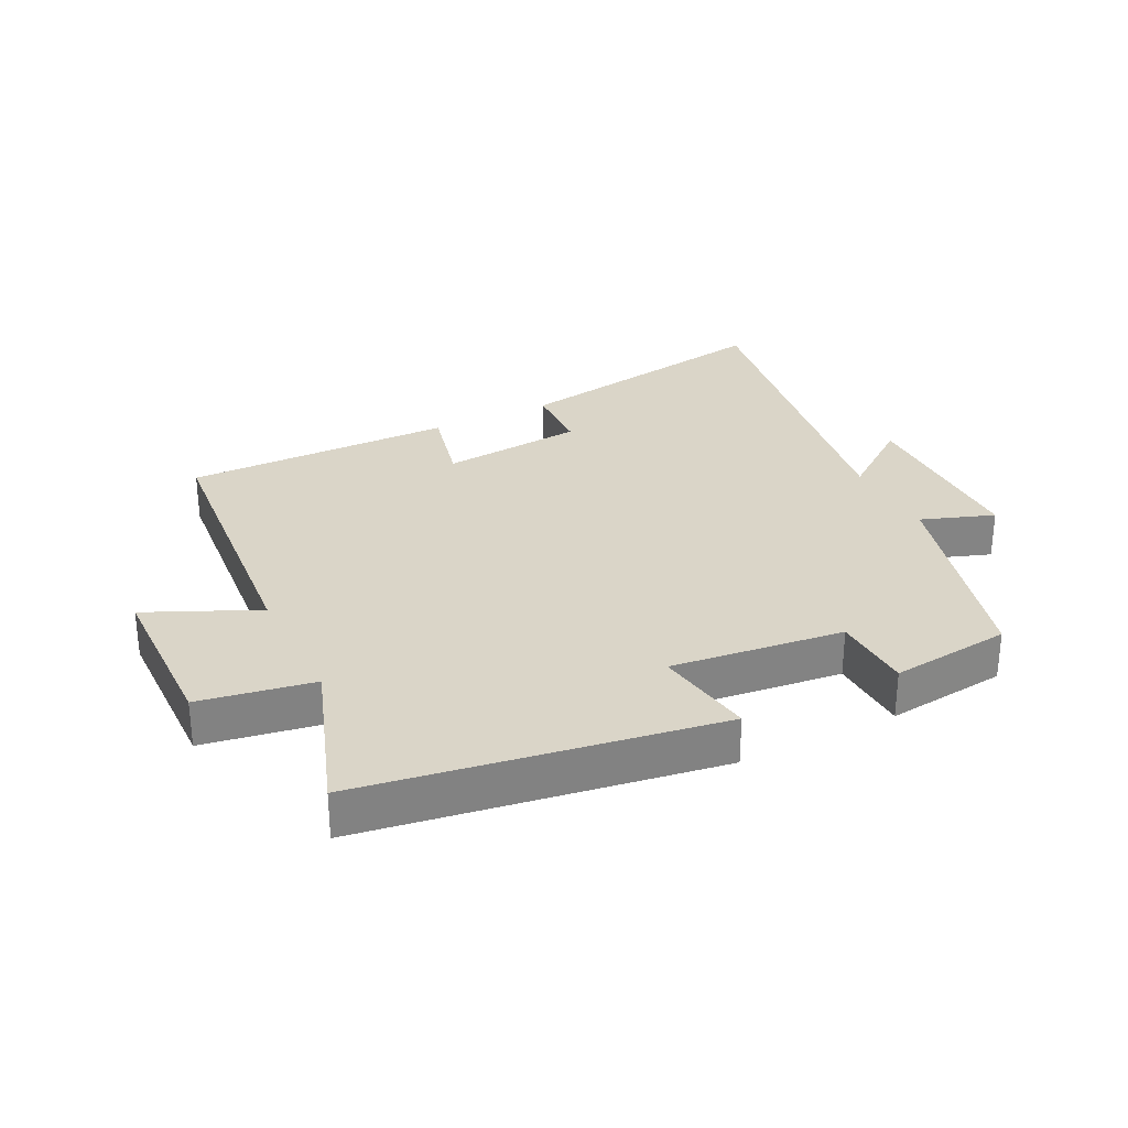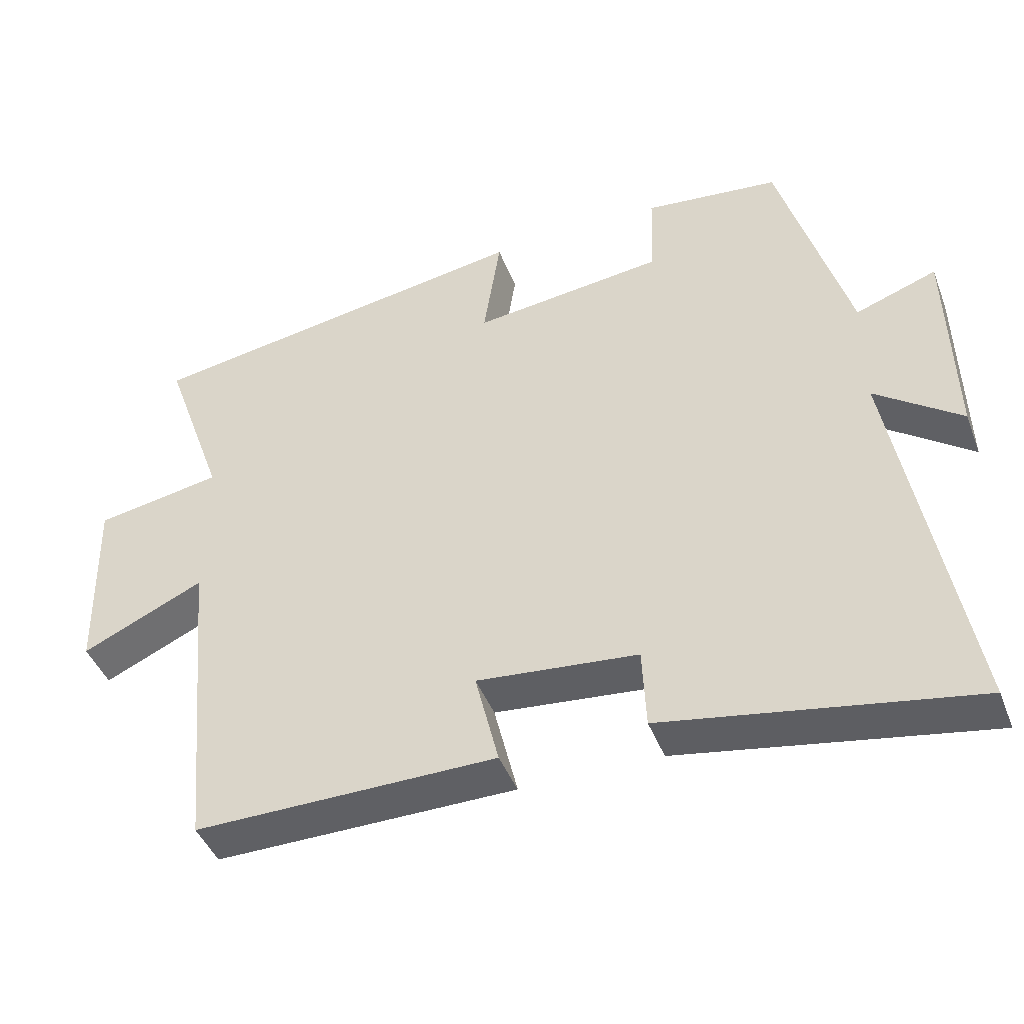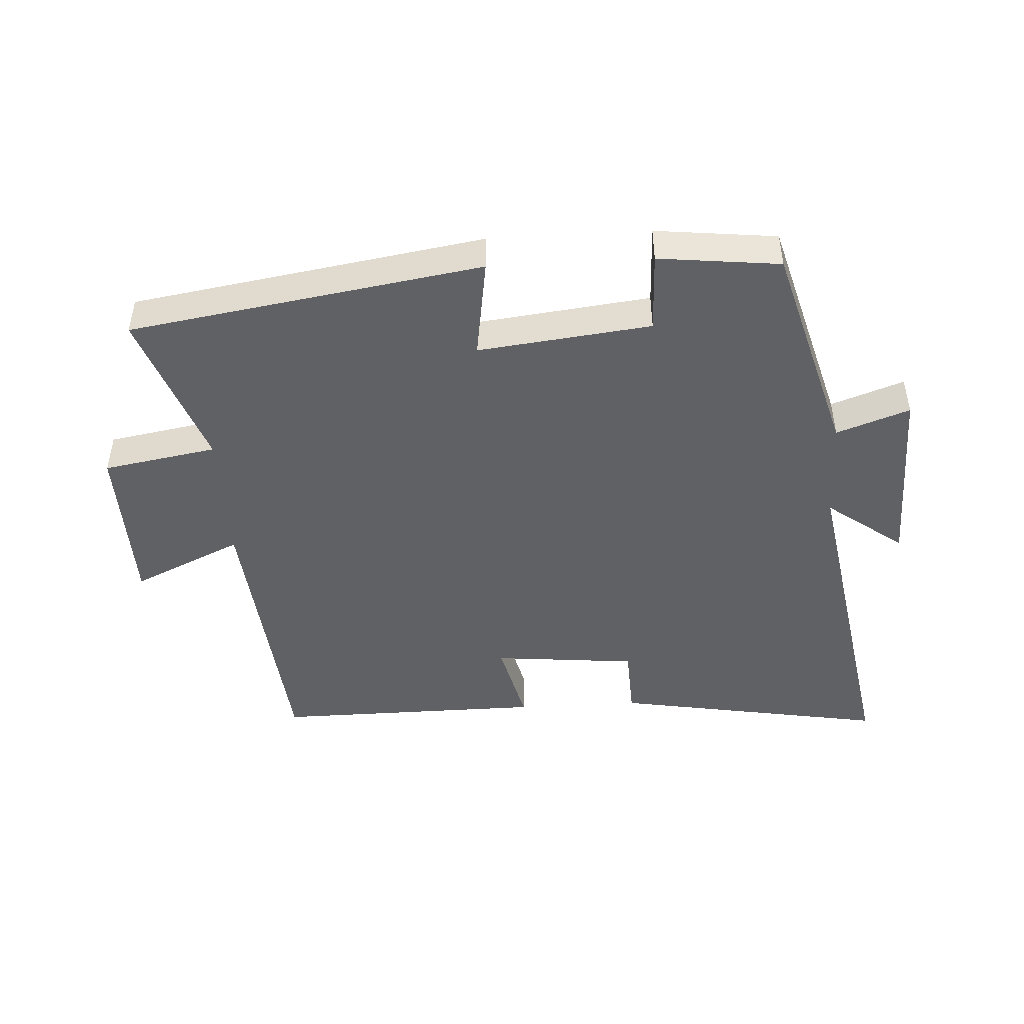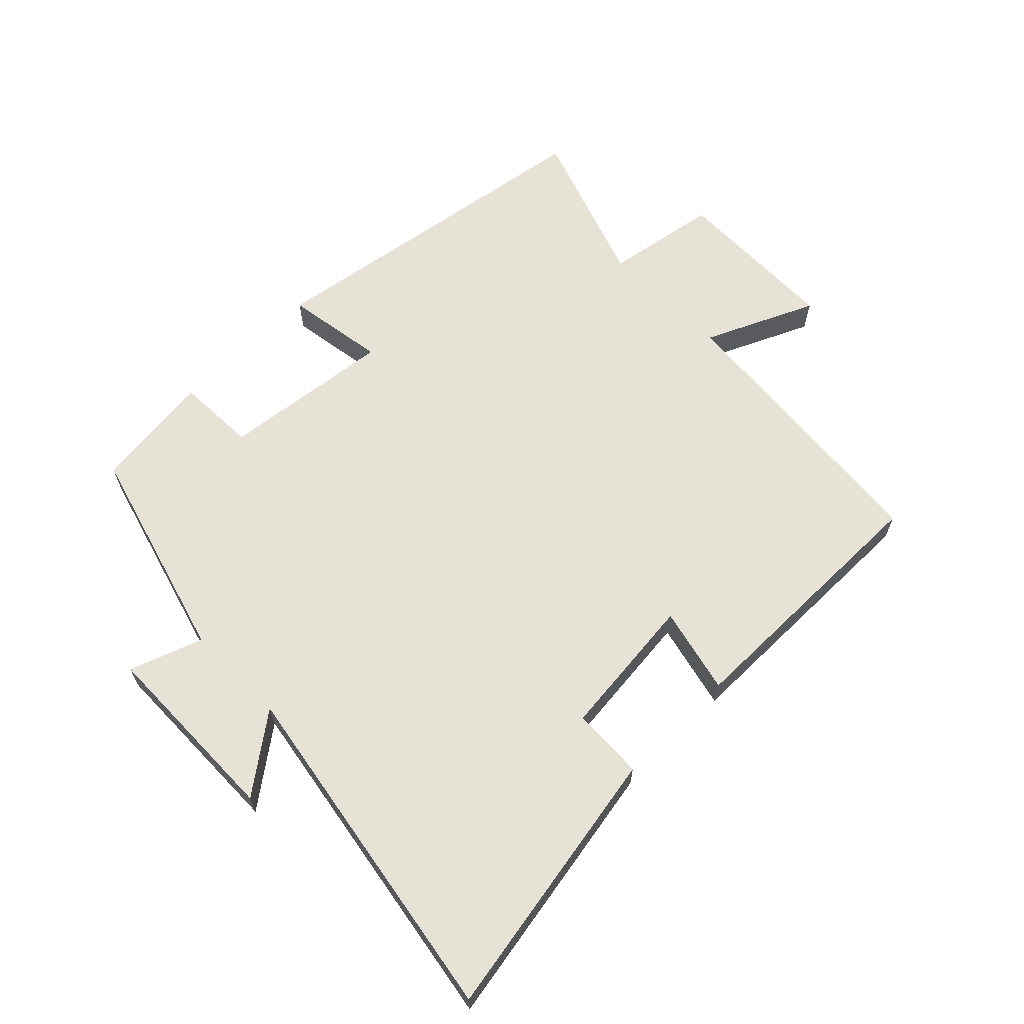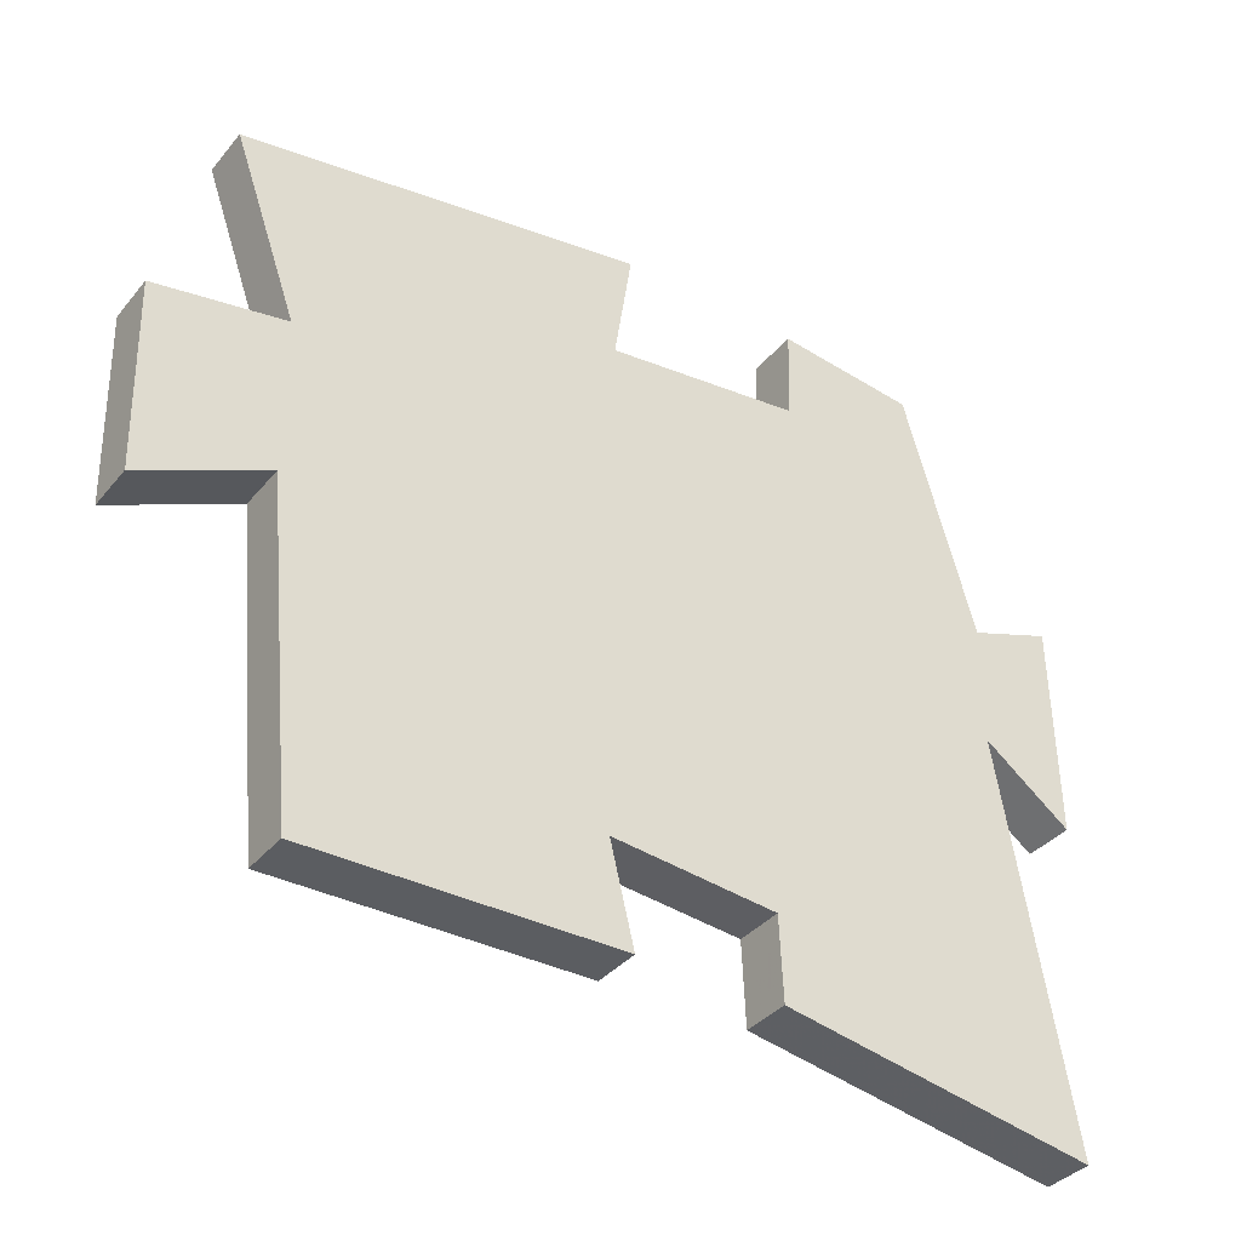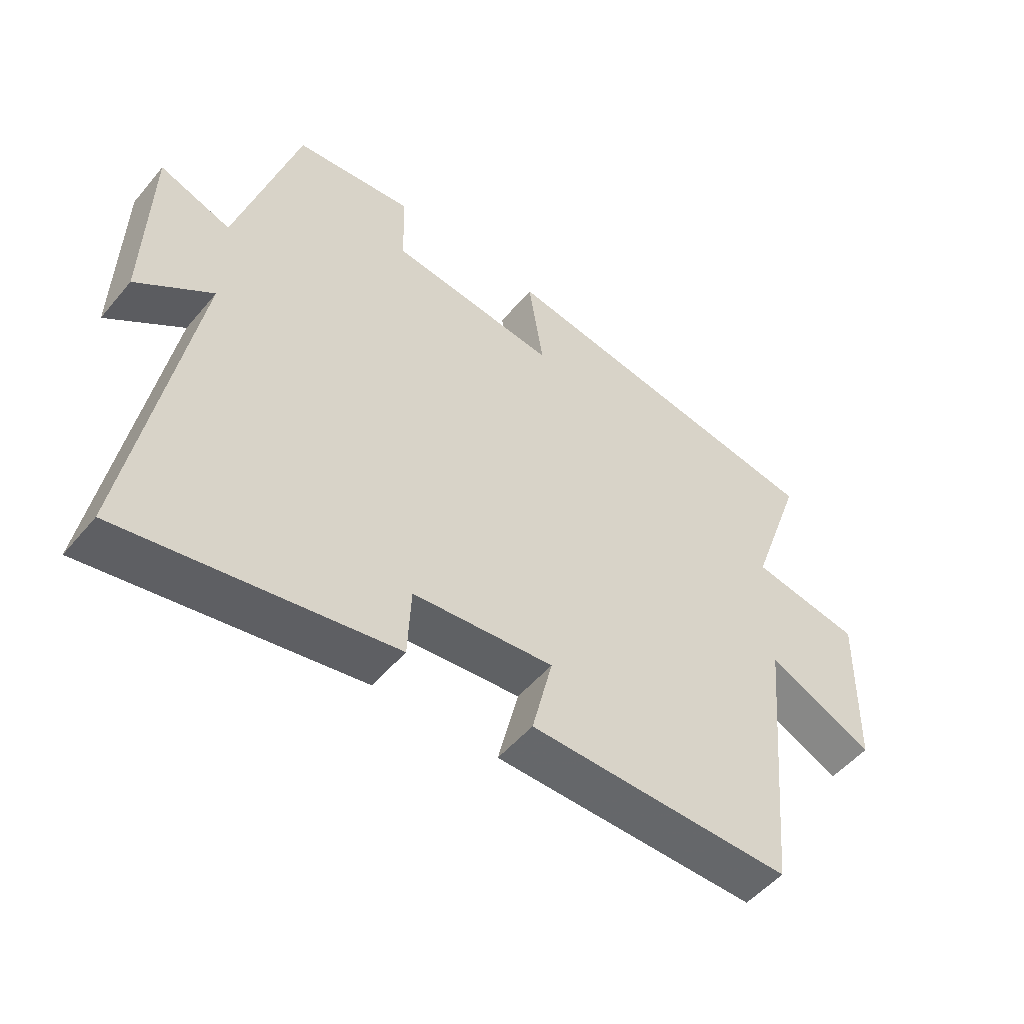
<metadata>
{"format":"obj","ext":"obj","renderer":"f3d","projection":"perspective","resolution":1024,"background":"white","views":[{"elev":29.1,"azim":-26.8,"up":"+Y"},{"elev":-44.1,"azim":20.4,"up":"+Z"},{"elev":-46.3,"azim":3.3,"up":"+Y"},{"elev":64.0,"azim":135.2,"up":"+Y"},{"elev":-36.4,"azim":-34.2,"up":"+Z"},{"elev":-51.7,"azim":141.3,"up":"+Z"}]}
</metadata>
<code>
v 0.403 0.07 0.479
v 0.5 0.07 0.141
v 0.614 0.07 0.182
v 0.62 0.07 -0.114
v 0.5 0.07 -0.025
v 0.595 0.07 -0.575
v 0.164 0.07 -0.5
v 0.159 0.07 -0.386
v -0.067 0.07 -0.364
v -0.034 0.07 -0.5
v -0.458 0.07 -0.504
v -0.5 0.07 -0.053
v -0.672 0.07 -0.132
v -0.678 0.07 0.132
v -0.5 0.07 0.163
v -0.588 0.07 0.412
v -0.037 0.07 0.5
v -0.061 0.07 0.342
v 0.209 0.07 0.374
v 0.213 0.07 0.5
v 0.403 0 0.479
v 0.5 0 0.141
v 0.614 0 0.182
v 0.62 0 -0.114
v 0.5 0 -0.025
v 0.595 0 -0.575
v 0.164 0 -0.5
v 0.159 0 -0.386
v -0.067 0 -0.364
v -0.034 0 -0.5
v -0.458 0 -0.504
v -0.5 0 -0.053
v -0.672 0 -0.132
v -0.678 0 0.132
v -0.5 0 0.163
v -0.588 0 0.412
v -0.037 0 0.5
v -0.061 0 0.342
v 0.209 0 0.374
v 0.213 0 0.5
f 19 20 1 2
f 18 19 2
f 15 16 17 18
f 15 18 2
f 12 13 14 15
f 12 15 2
f 9 10 11 12
f 8 9 12 2
f 5 6 7 8
f 5 8 2 3
f 3 4 5
f 22 21 40 39
f 22 39 38
f 38 37 36 35
f 22 38 35
f 35 34 33 32
f 22 35 32
f 32 31 30 29
f 22 32 29 28
f 28 27 26 25
f 23 22 28 25
f 25 24 23
f 1 21 22 2
f 2 22 23 3
f 3 23 24 4
f 4 24 25 5
f 5 25 26 6
f 6 26 27 7
f 7 27 28 8
f 8 28 29 9
f 9 29 30 10
f 10 30 31 11
f 11 31 32 12
f 12 32 33 13
f 13 33 34 14
f 14 34 35 15
f 15 35 36 16
f 16 36 37 17
f 17 37 38 18
f 18 38 39 19
f 19 39 40 20
f 20 40 21 1

</code>
